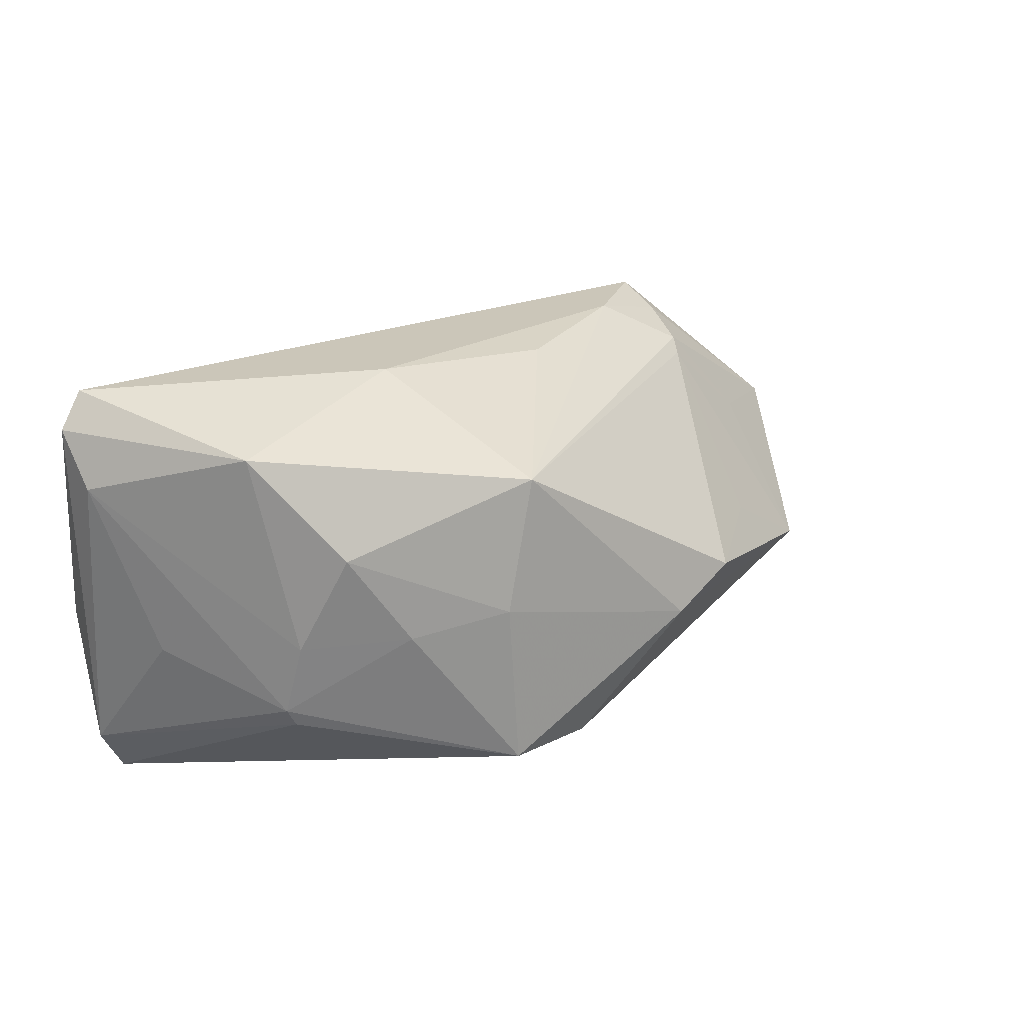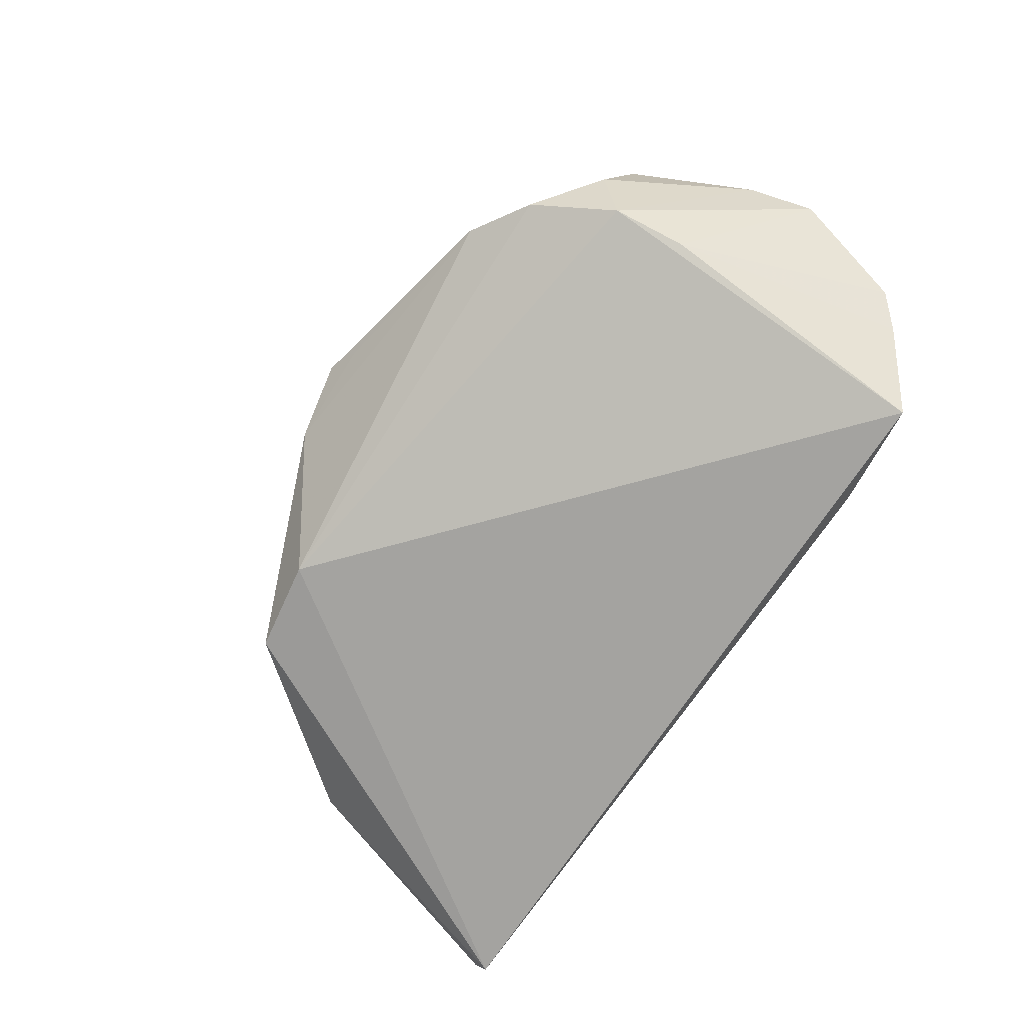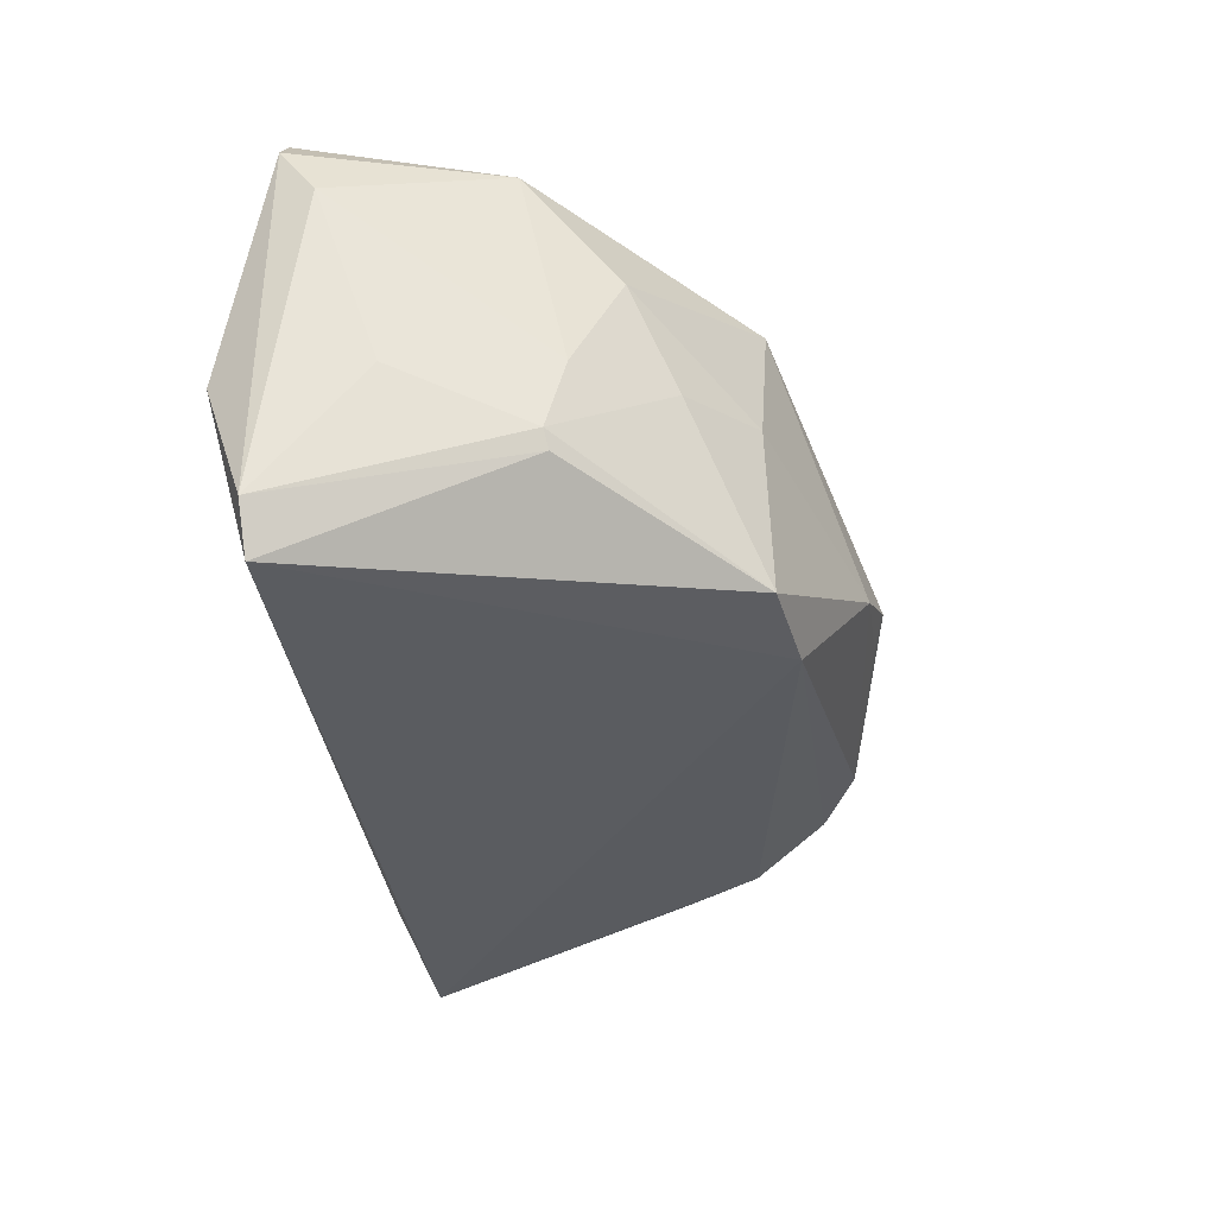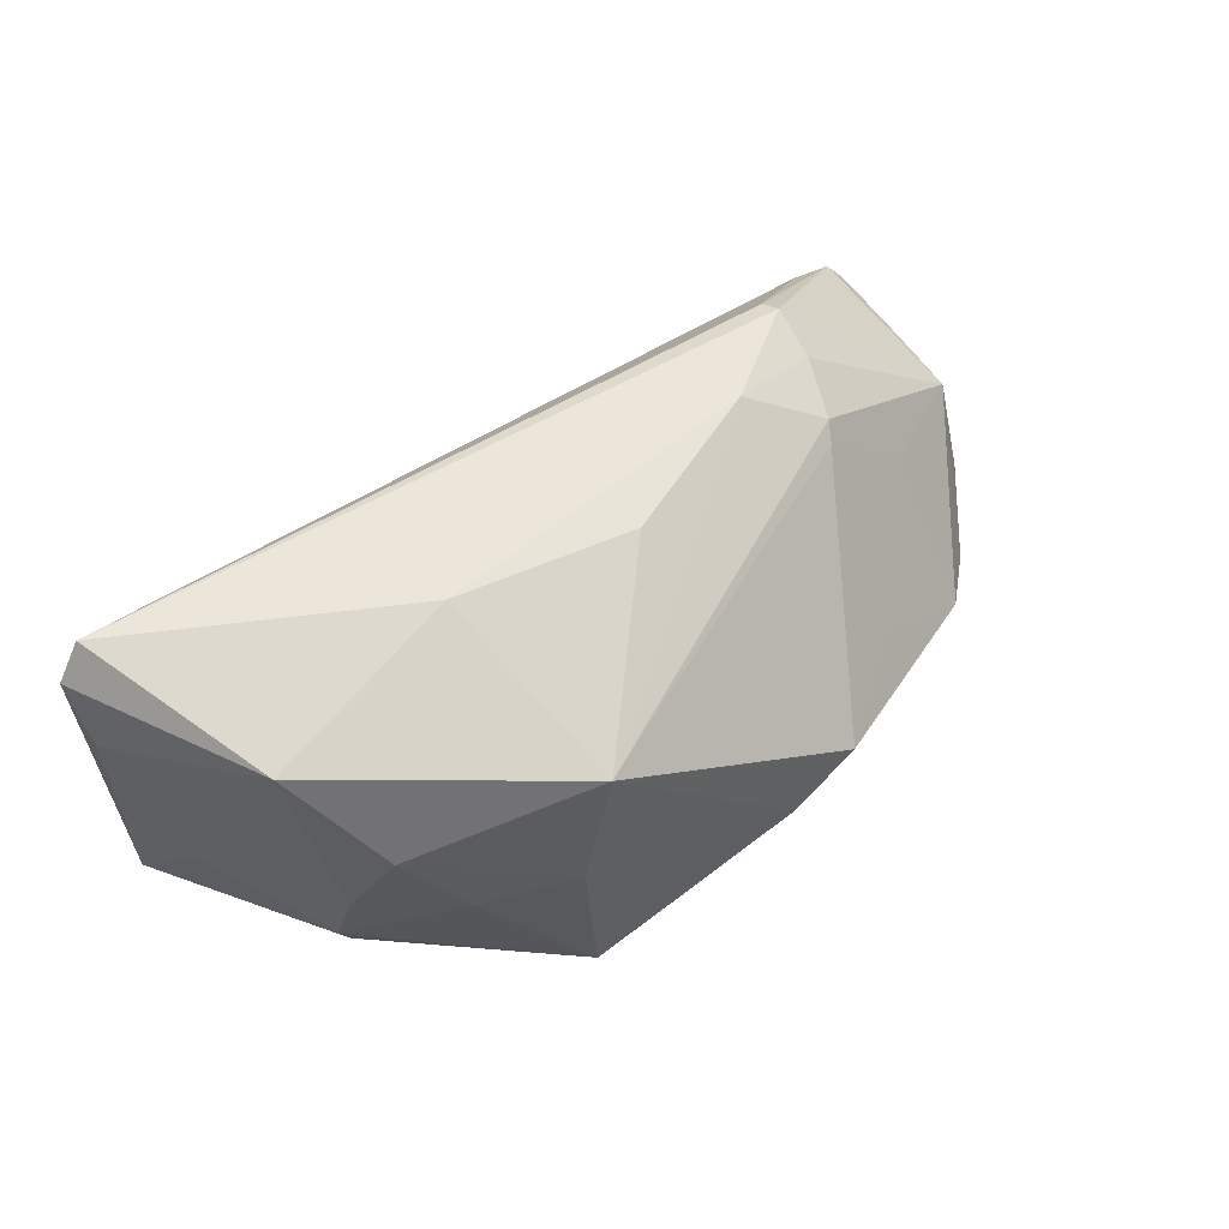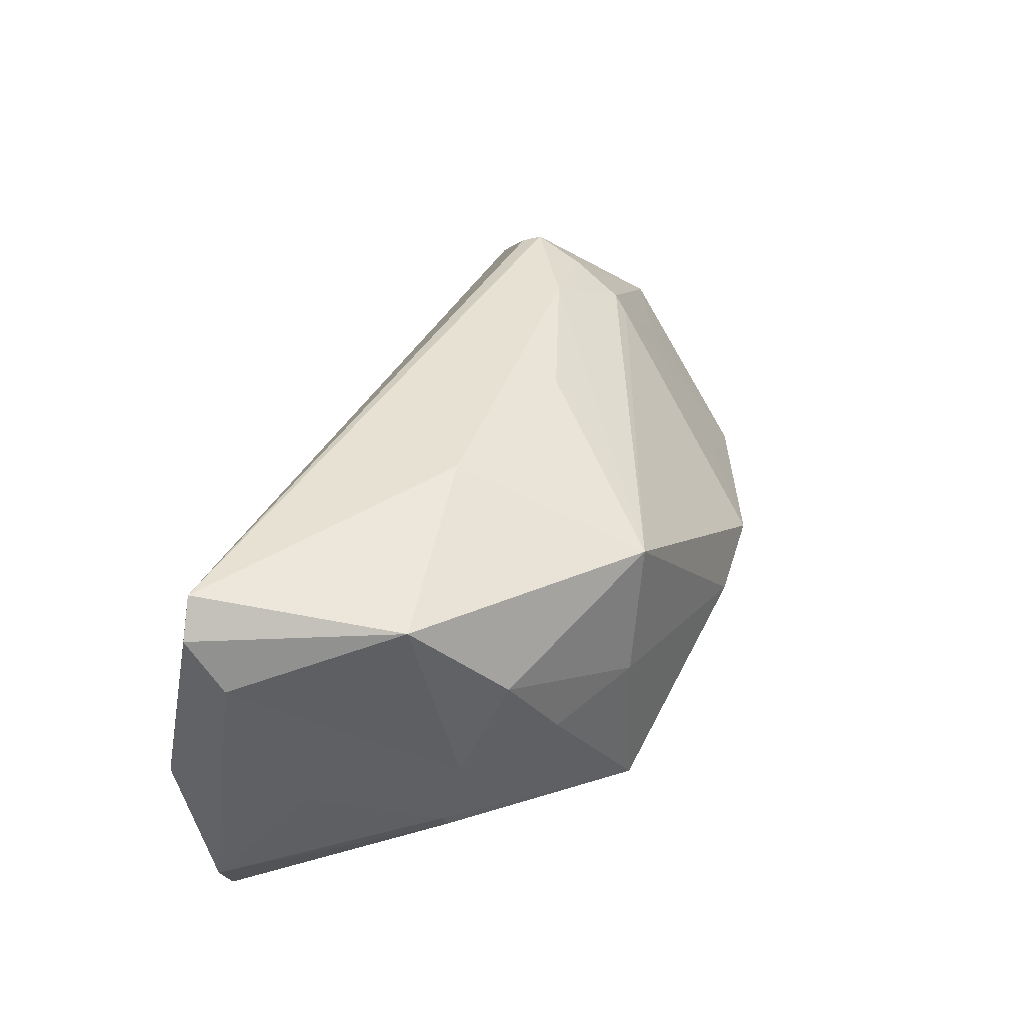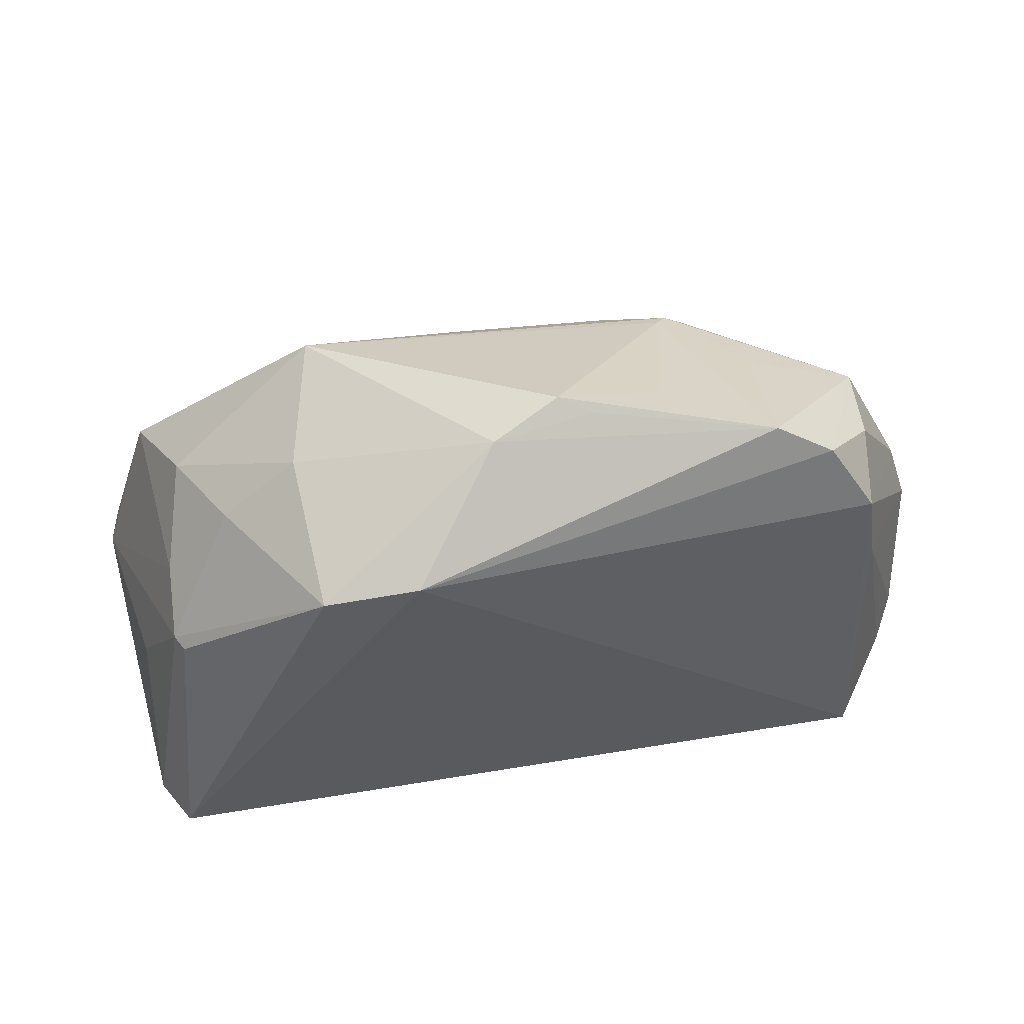
<metadata>
{"format":"obj","ext":"obj","renderer":"f3d","projection":"perspective","resolution":1024,"background":"white","views":[{"elev":22.2,"azim":128.4,"up":"+Z"},{"elev":-69.9,"azim":-120.9,"up":"+Z"},{"elev":-35.3,"azim":99.9,"up":"+Z"},{"elev":55.5,"azim":133.0,"up":"+Z"},{"elev":40.1,"azim":102.8,"up":"+Z"},{"elev":63.7,"azim":170.0,"up":"+Y"}]}
</metadata>
<code>
v -0.05479 0.01537 0.009331
v -0.05828 -0.02184 -0.01695
v -0.01408 0.03755 -0.002045
v 0.05621 -0.02165 0.02511
v -0.06449 -0.007426 0.0006229
v 0.05271 -0.02183 0.02958
v -0.05998 -0.009489 0.007164
v -0.0005396 0.03791 -0.004327
v 0.05239 -0.009577 -0.004364
v -0.009717 0.03912 0.0001555
v -0.03441 0.008515 0.02646
v -0.03994 0.0199 0.01171
v -0.01058 -0.02866 -0.01296
v 0.05121 -0.02866 -0.004423
v -0.05349 0.02006 -0.001992
v -0.06127 -0.01964 -0.01151
v -0.03607 0.002284 0.02905
v -0.05751 -0.006618 0.01308
v 0.03622 0.0205 0.0001414
v -0.05794 0.003118 0.009521
v -0.04725 -0.02358 -0.009789
v 0.05351 -0.02283 -0.02135
v -0.02903 0.01708 0.02211
v 0.02576 0.02828 0.002439
v -0.02434 0.03227 0.002346
v 0.0425 0.01536 0.01174
v 0.02162 0.003754 0.02974
v 0.02178 0.02886 0.01992
v -0.06204 -0.01514 -0.002438
v -0.06218 0.0005563 0.003796
v 0.0119 0.03022 -0.02003
v 0.04553 -0.02777 0.005696
v 0.04504 0.007504 -0.01297
v 0.04834 0.004116 0.02455
v -0.06063 -0.00619 0.008762
v -0.0522 0.01775 -0.01228
v -0.03619 -0.02866 -0.02157
v -0.000861 0.01215 0.02861
v -0.03579 -0.0002505 0.02818
v -0.05311 0.008397 -0.01496
v 0.05675 -0.01685 0.01812
v 0.03276 -0.02608 0.01352
v -0.04621 0.02773 -0.00812
v -0.05094 -0.02617 -0.02727
v -0.05082 -0.006616 0.01624
v 0.05009 -0.02258 -0.02727
v 0.04623 0.007067 -0.01067
v -0.03059 0.01522 0.02382
v -0.03851 0.03269 -0.00601
v -0.02243 0.008061 0.02934
v 0.0456 0.00951 -0.001238
v 0.02442 0.02879 -0.01938
f 9 41 22
f 52 31 8
f 21 44 37
f 26 28 34
f 27 6 34
f 34 28 27
f 50 6 27
f 50 17 6
f 50 28 48
f 45 21 6
f 29 21 45
f 10 28 8
f 15 30 1
f 47 9 22
f 41 9 47
f 24 28 26
f 8 28 24
f 24 52 8
f 6 21 42
f 42 21 37
f 46 44 31
f 31 52 46
f 37 44 46
f 22 14 46
f 46 14 37
f 31 44 36
f 5 30 36
f 36 30 15
f 16 21 29
f 16 29 5
f 4 34 6
f 41 34 4
f 6 14 4
f 22 41 4
f 4 14 22
f 27 28 38
f 38 50 27
f 28 50 38
f 6 17 39
f 39 45 6
f 29 45 18
f 17 1 18
f 18 39 17
f 45 39 18
f 48 28 23
f 28 10 23
f 3 10 8
f 48 1 11
f 11 1 17
f 11 50 48
f 17 50 11
f 10 3 49
f 8 31 49
f 49 3 8
f 19 47 52
f 19 24 26
f 52 24 19
f 26 34 51
f 51 19 26
f 47 19 51
f 51 34 41
f 41 47 51
f 32 14 6
f 6 42 32
f 52 47 33
f 33 46 52
f 33 47 22
f 22 46 33
f 44 21 2
f 21 16 2
f 5 29 7
f 29 18 7
f 35 30 5
f 5 7 35
f 35 7 18
f 25 23 10
f 10 49 25
f 25 49 23
f 12 49 1
f 23 49 12
f 12 1 48
f 48 23 12
f 31 36 43
f 43 49 31
f 43 36 15
f 15 1 43
f 1 49 43
f 13 42 37
f 13 32 42
f 37 14 13
f 14 32 13
f 40 2 16
f 5 36 40
f 40 16 5
f 40 36 44
f 44 2 40
f 20 18 1
f 20 35 18
f 20 1 30
f 30 35 20

</code>
